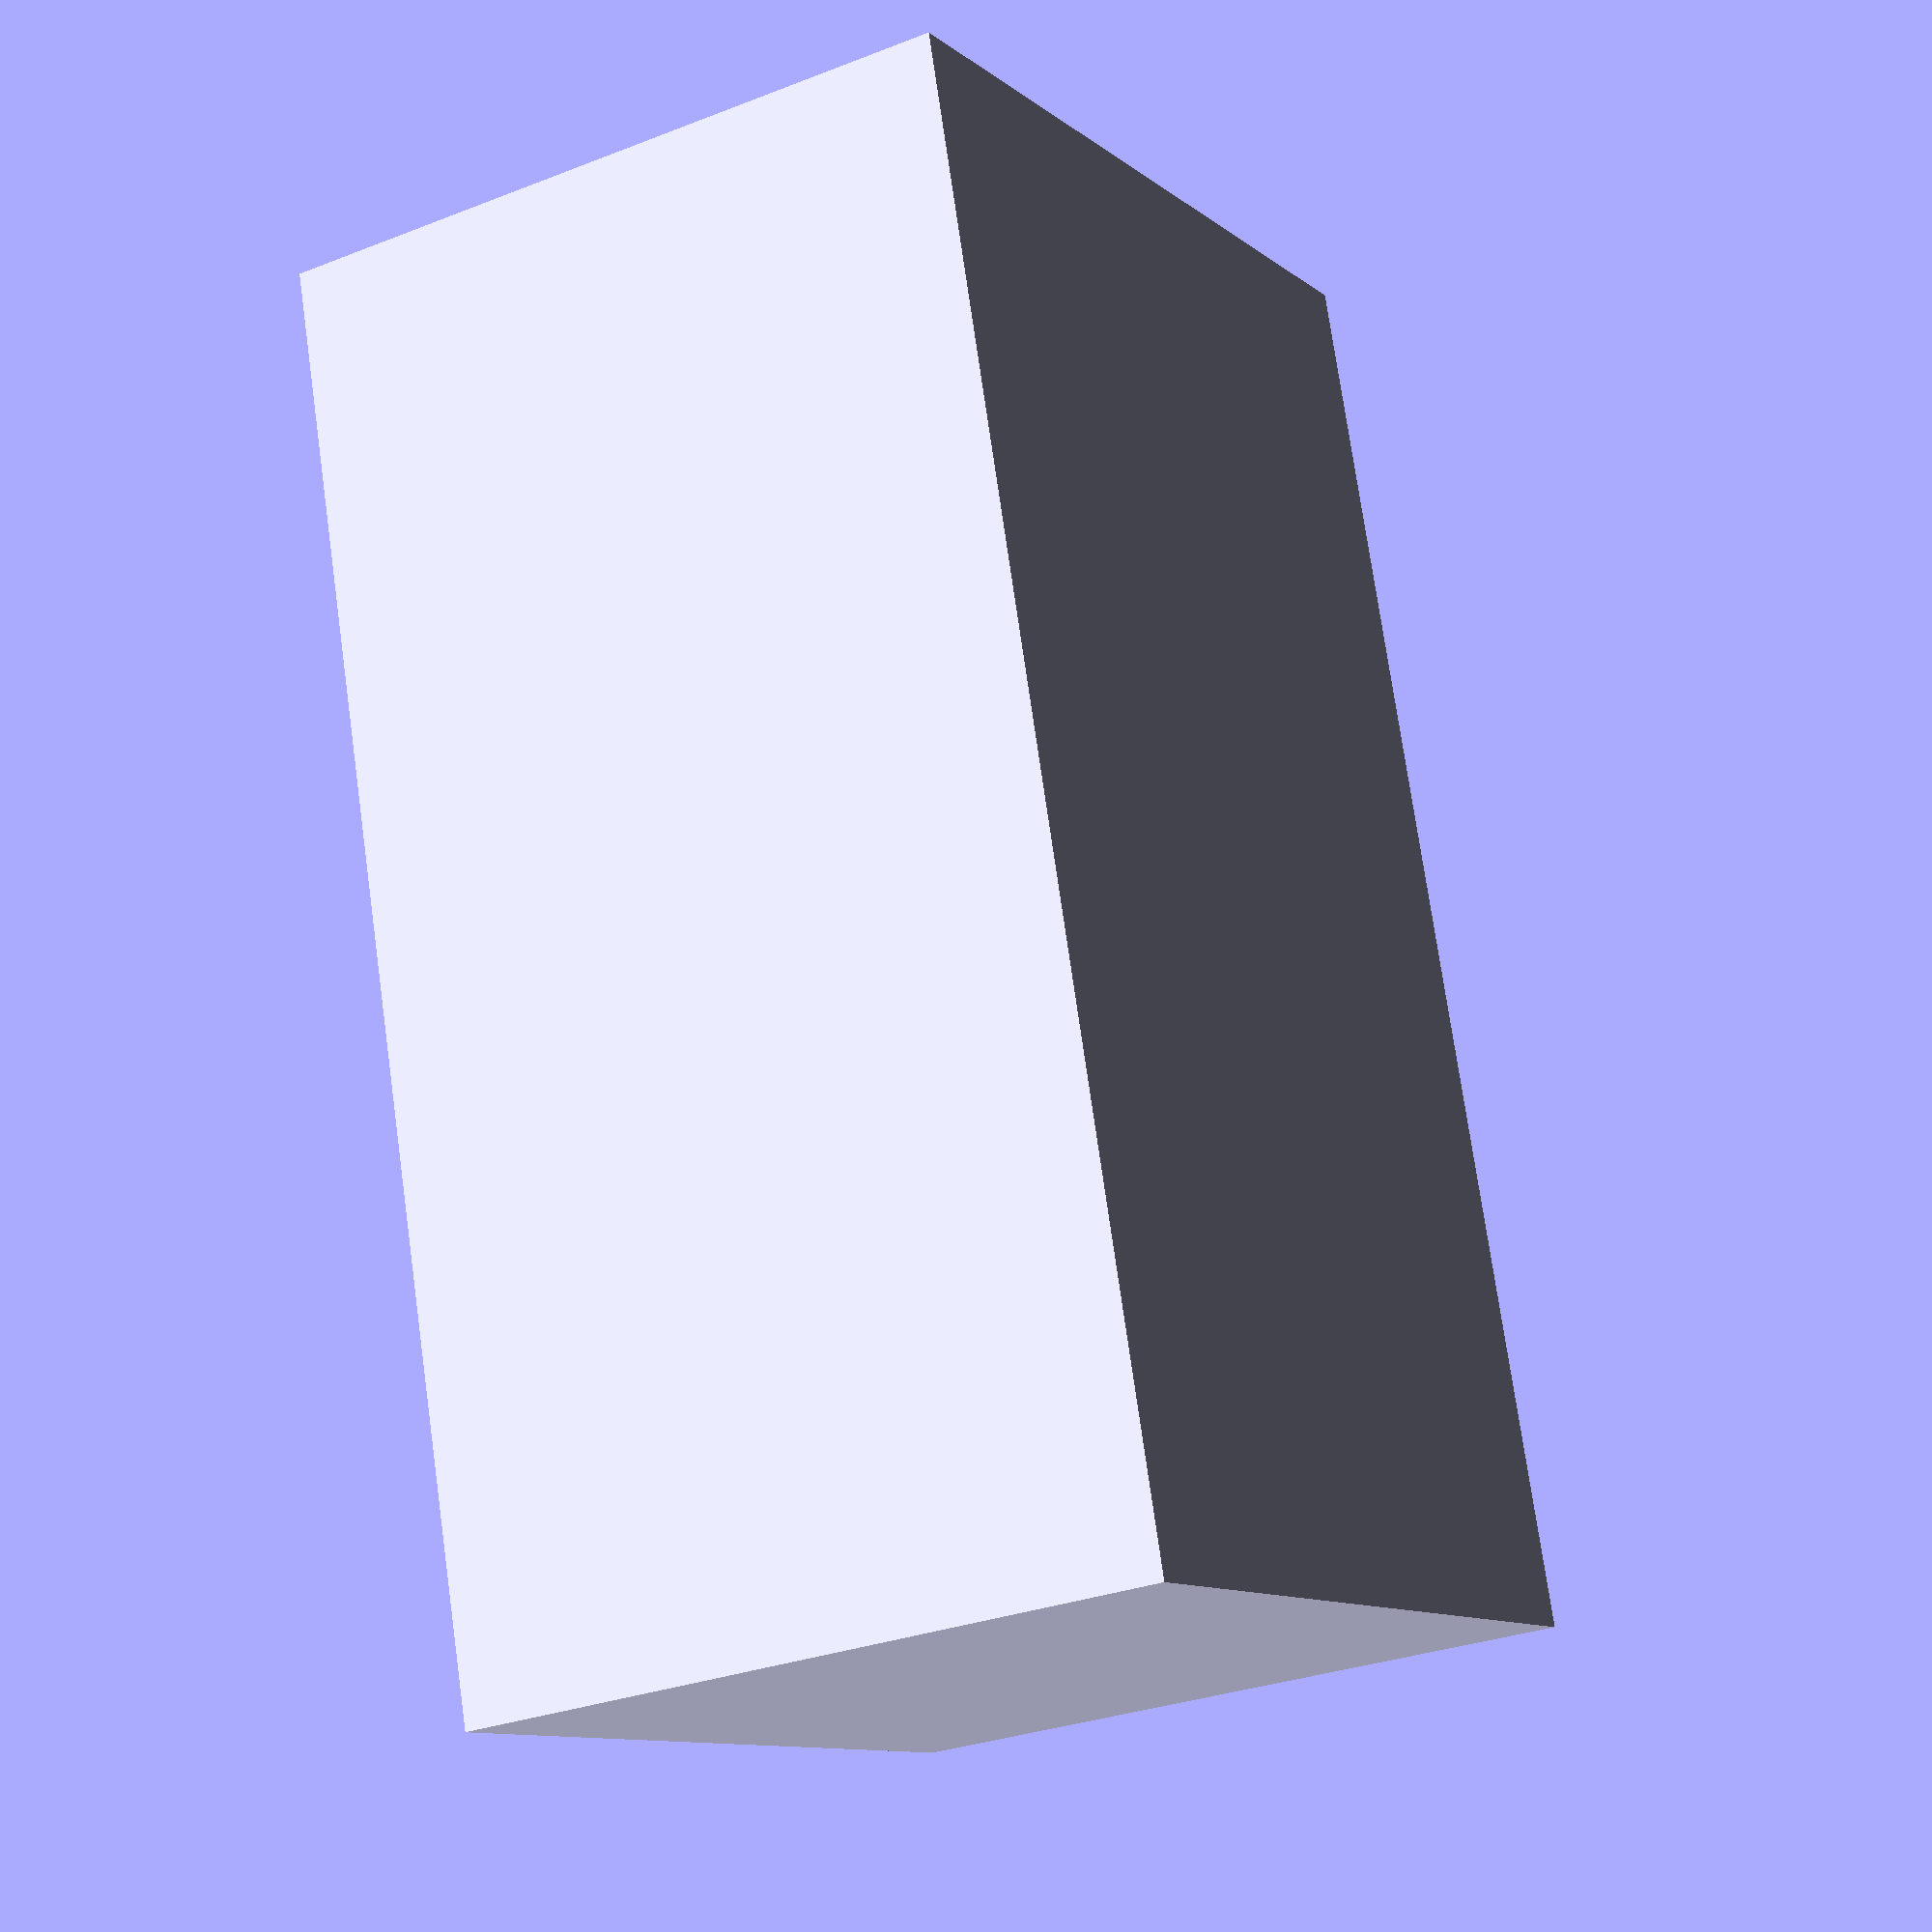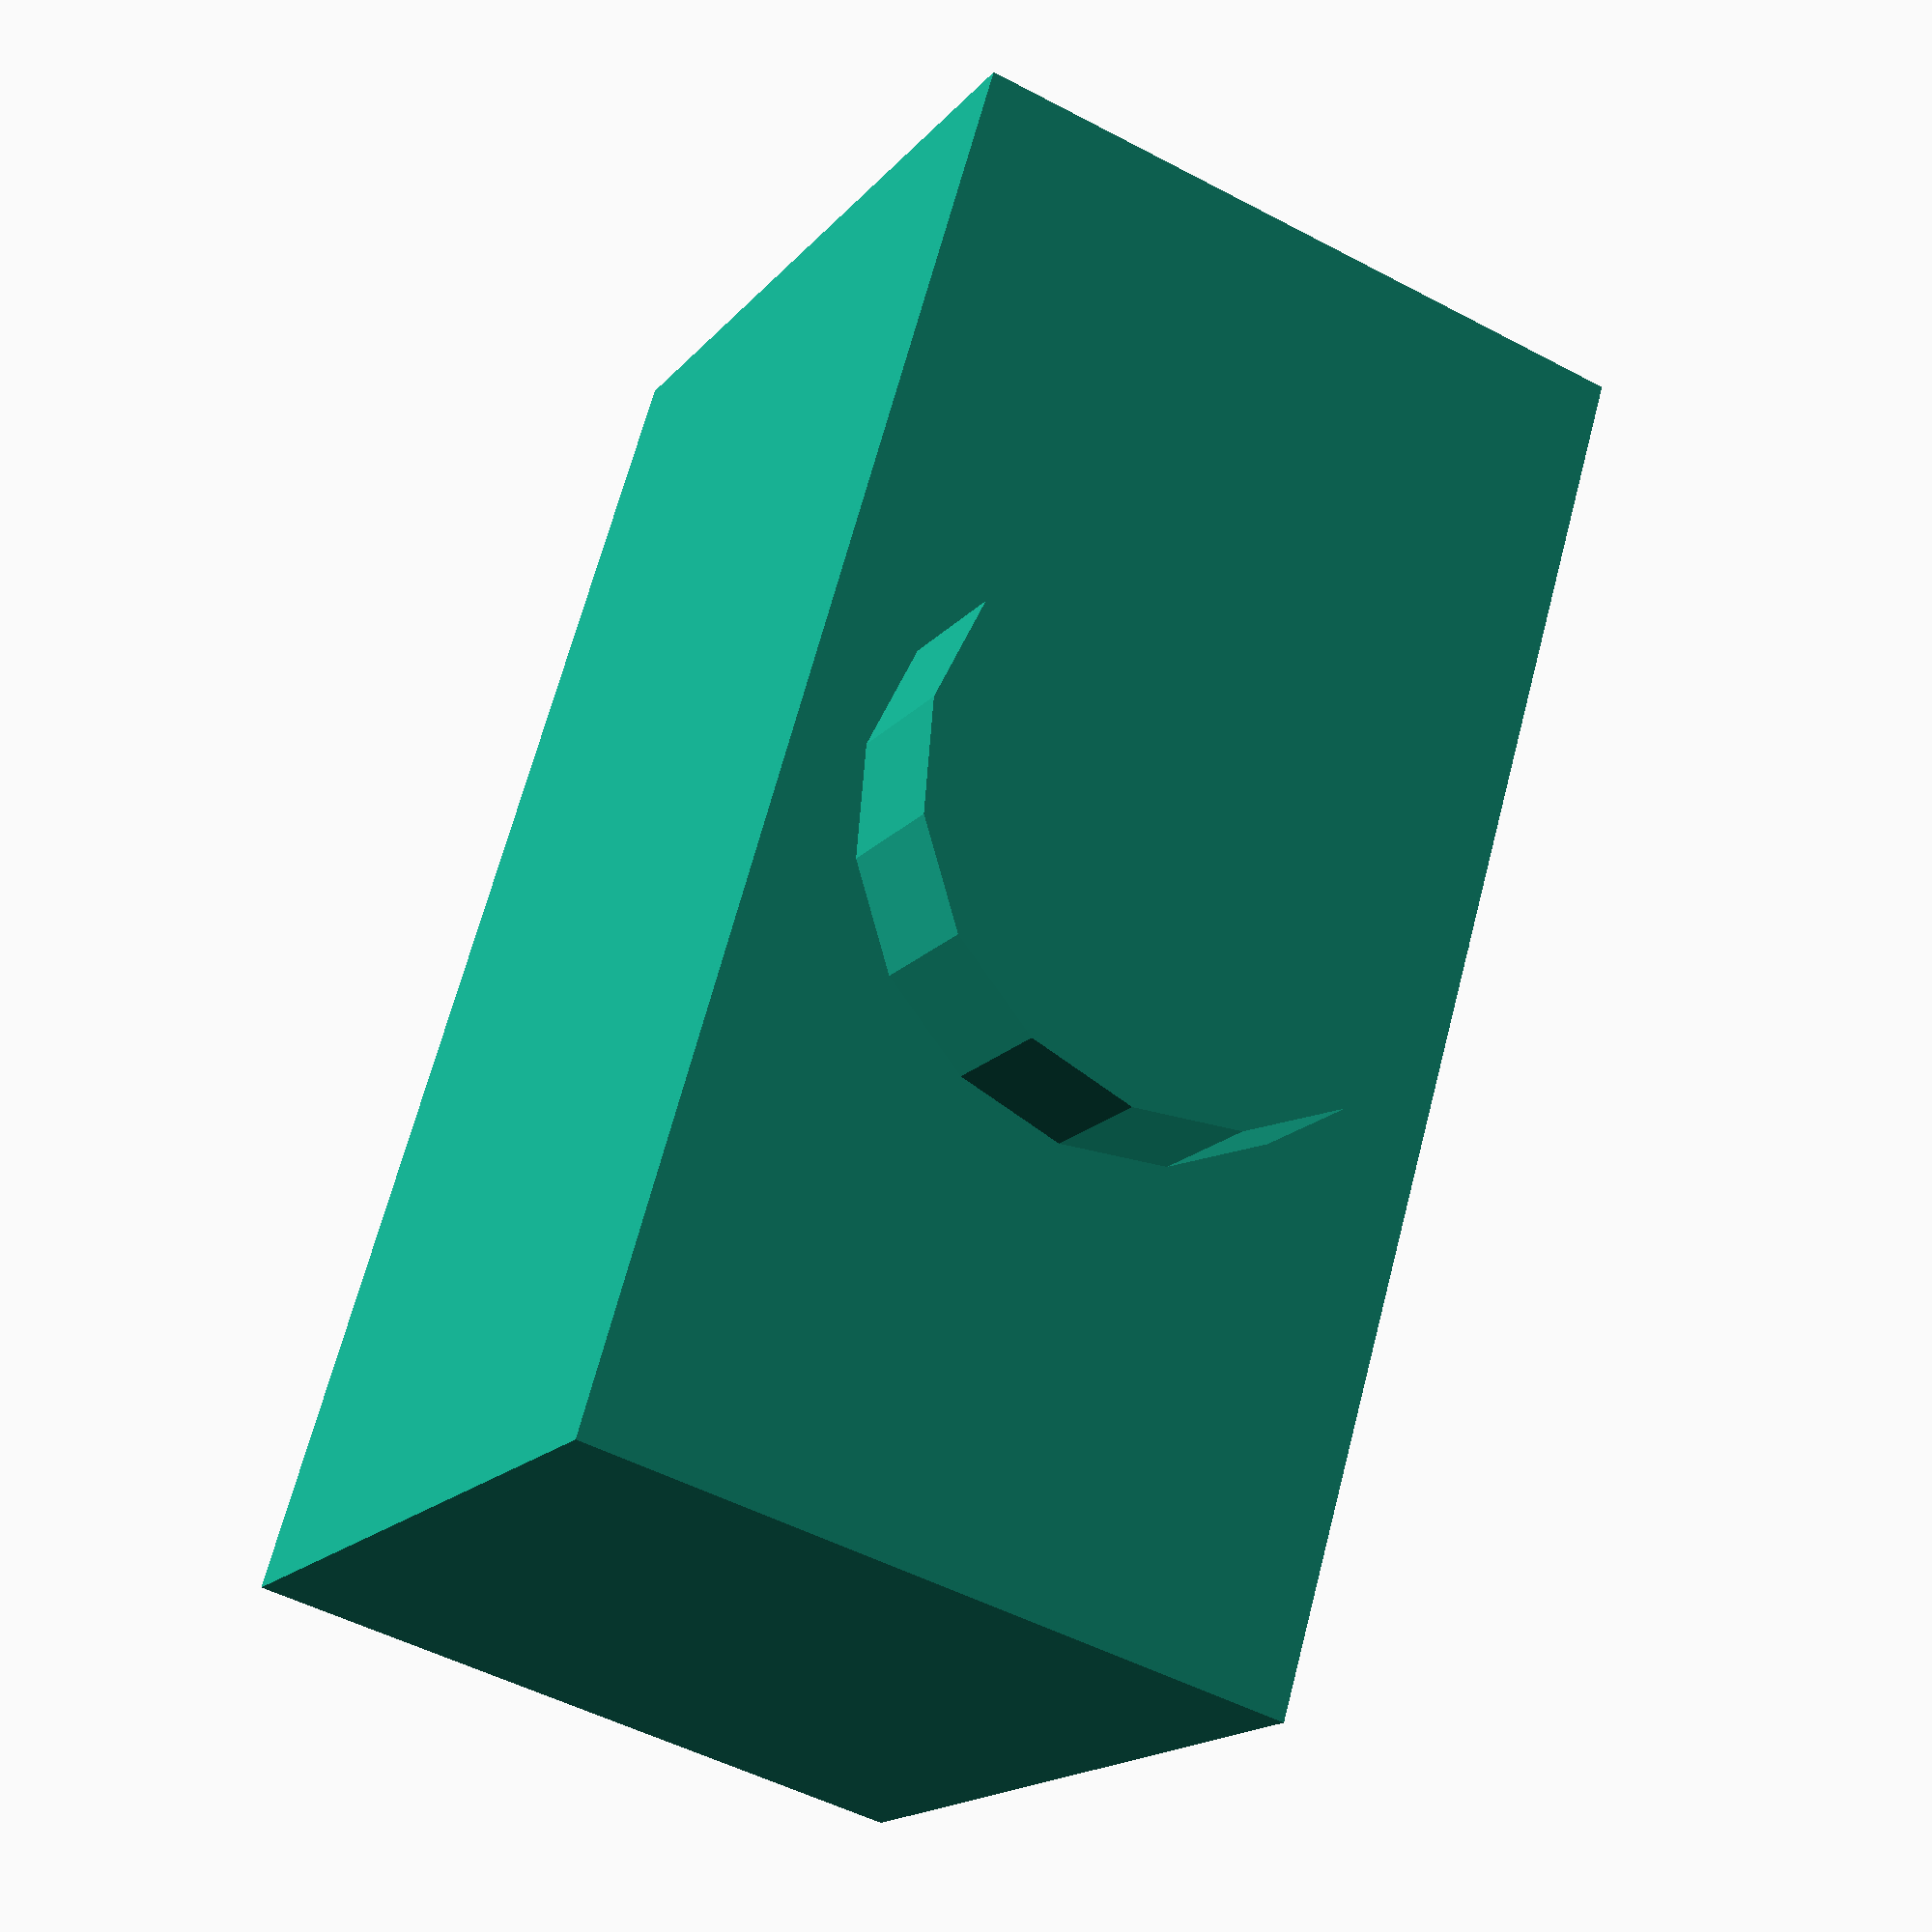
<openscad>

//http://www.digikey.com/product-detail/en/te-connectivity-potter-brumfield-relays/W58-XC4C12A-7/PB246-ND/254464
module make_w58_series(){
    cube([34.93, 34.93, 16.76], center=true);
    translate([34.93/2,0,0])
    cylinder(d=10, h=16.76, center=true);
    translate([-34.93/2,0,0])
    rotate([0,90,0])
    cylinder(d=10, h=16.76, center=true);
}

module make_ts_701(){
    cube([35.5, 31, 13], center=true);
    translate([35.5/2,0,0])
    cylinder(d=10, h=13, center=true);
    translate([-35.5/2,0,0])
    rotate([0,90,0])
    cylinder(d=10, h=16.76, center=true);
}

module make_104_pr(){
    cube([27.6, 21, 11], center=true);
    translate([-27.6/2,0,0])
    rotate([0,90,0])
    cylinder(d=10, h=5, center=true);
}

//http://www.e-t-a.com/fileadmin/user_upload/Ordnerstruktur/pdf-Data/Products/Elektromechanik/1_pdf_thermisch/1_pdf_englisch/D_1410-L1_L4_ENG.pdf
module make_1410(){
    cube([25, 12.5, 15], center=true);
    translate([0,0,15/2])
    rotate([0,0,0])
    cylinder(d=10, h=5, center=true);
}

//make_w58_series();
//make_ts_701();
//make_104_pr();
make_1410();

</openscad>
<views>
elev=190.6 azim=99.2 roll=331.0 proj=p view=wireframe
elev=16.6 azim=106.2 roll=334.1 proj=p view=solid
</views>
